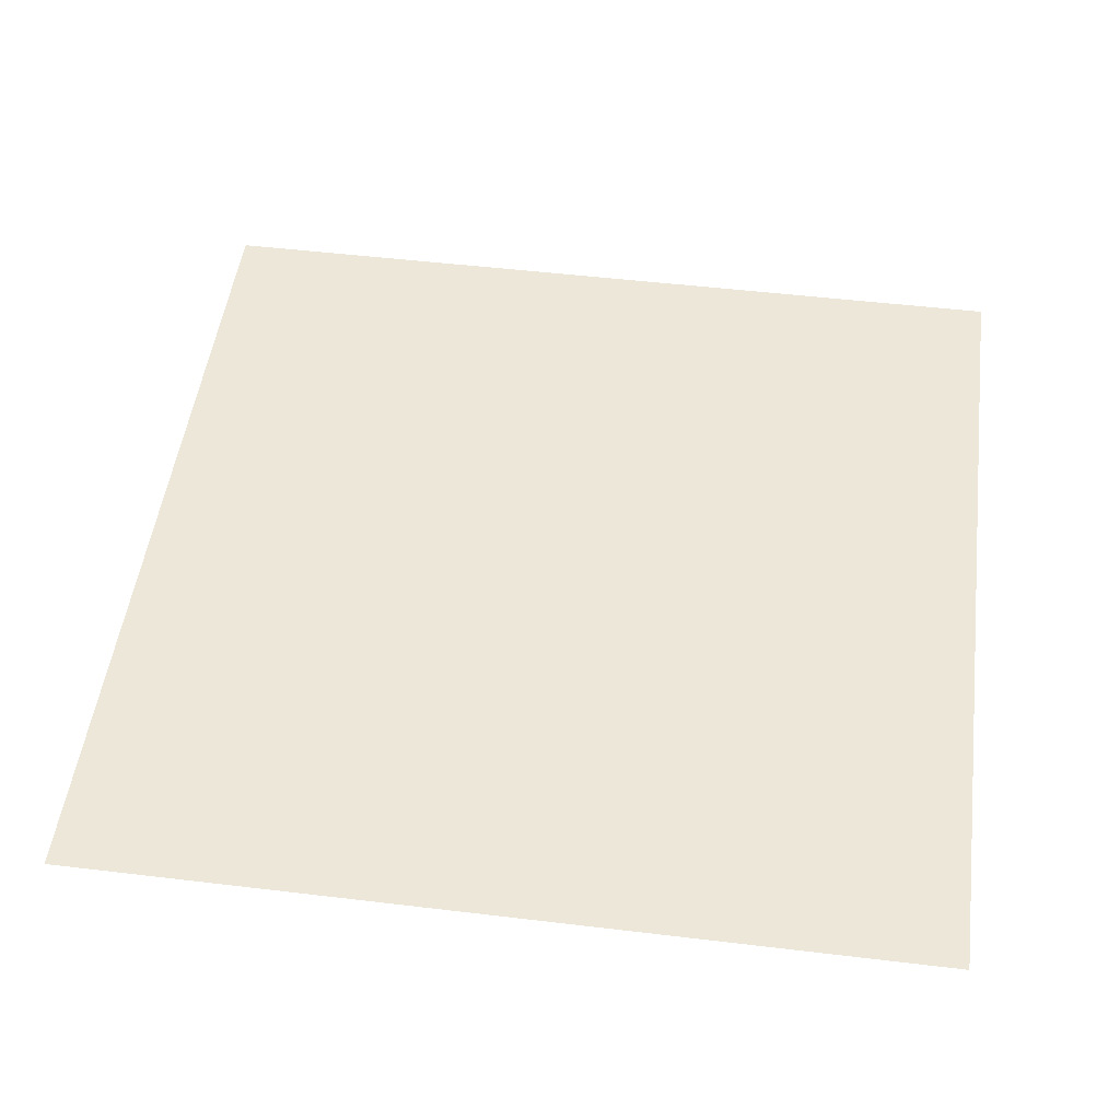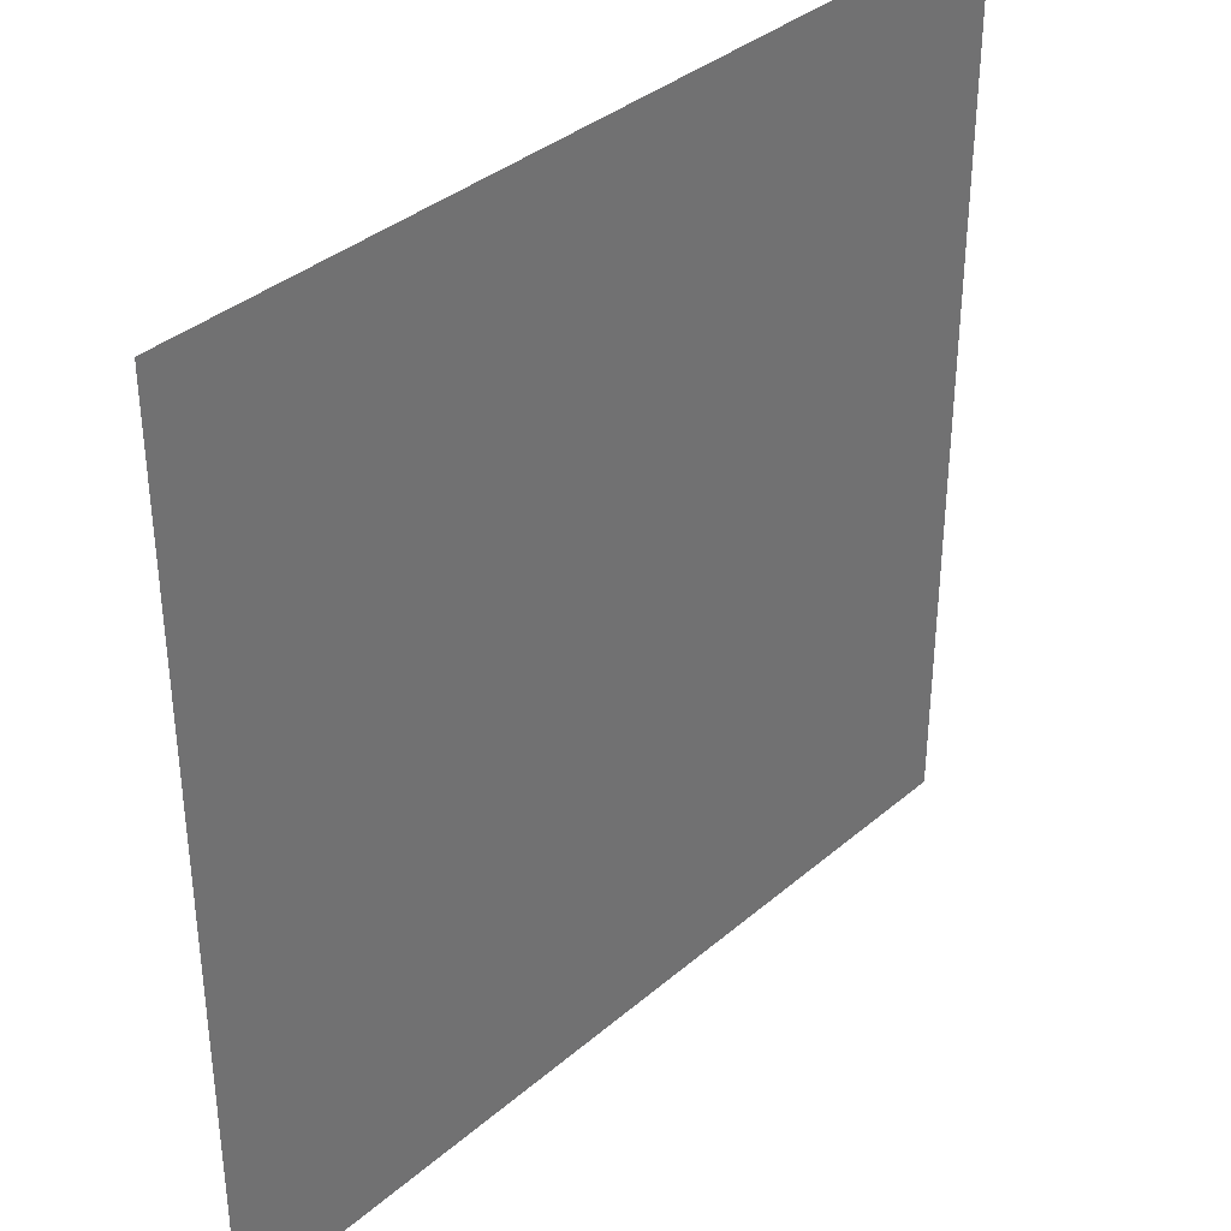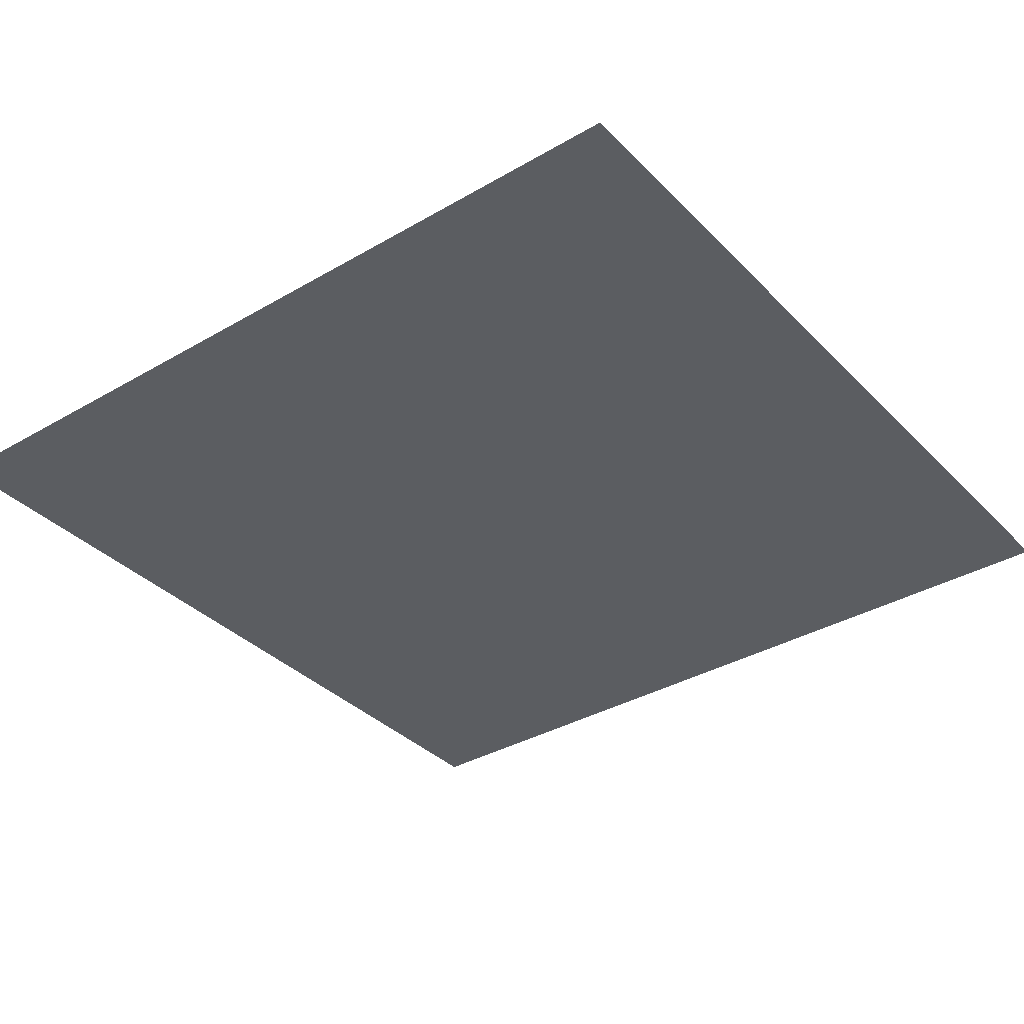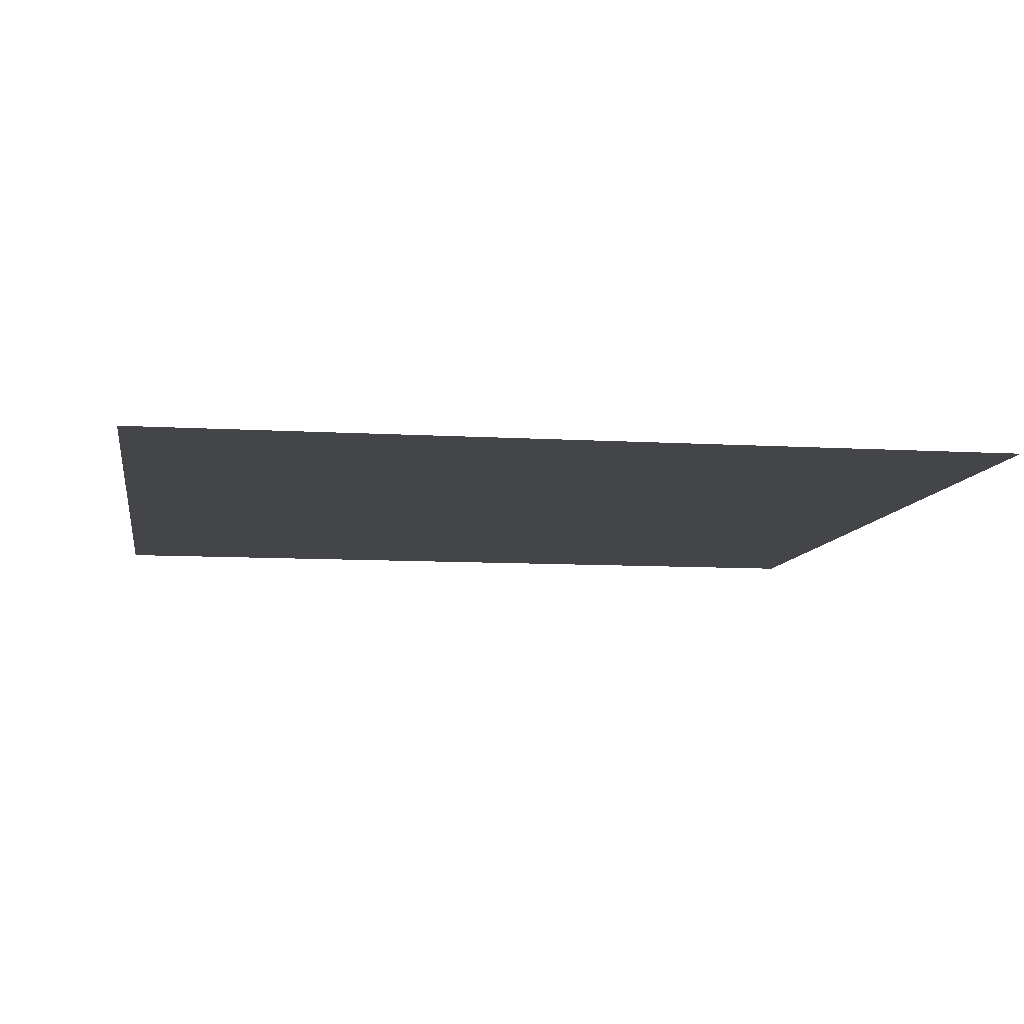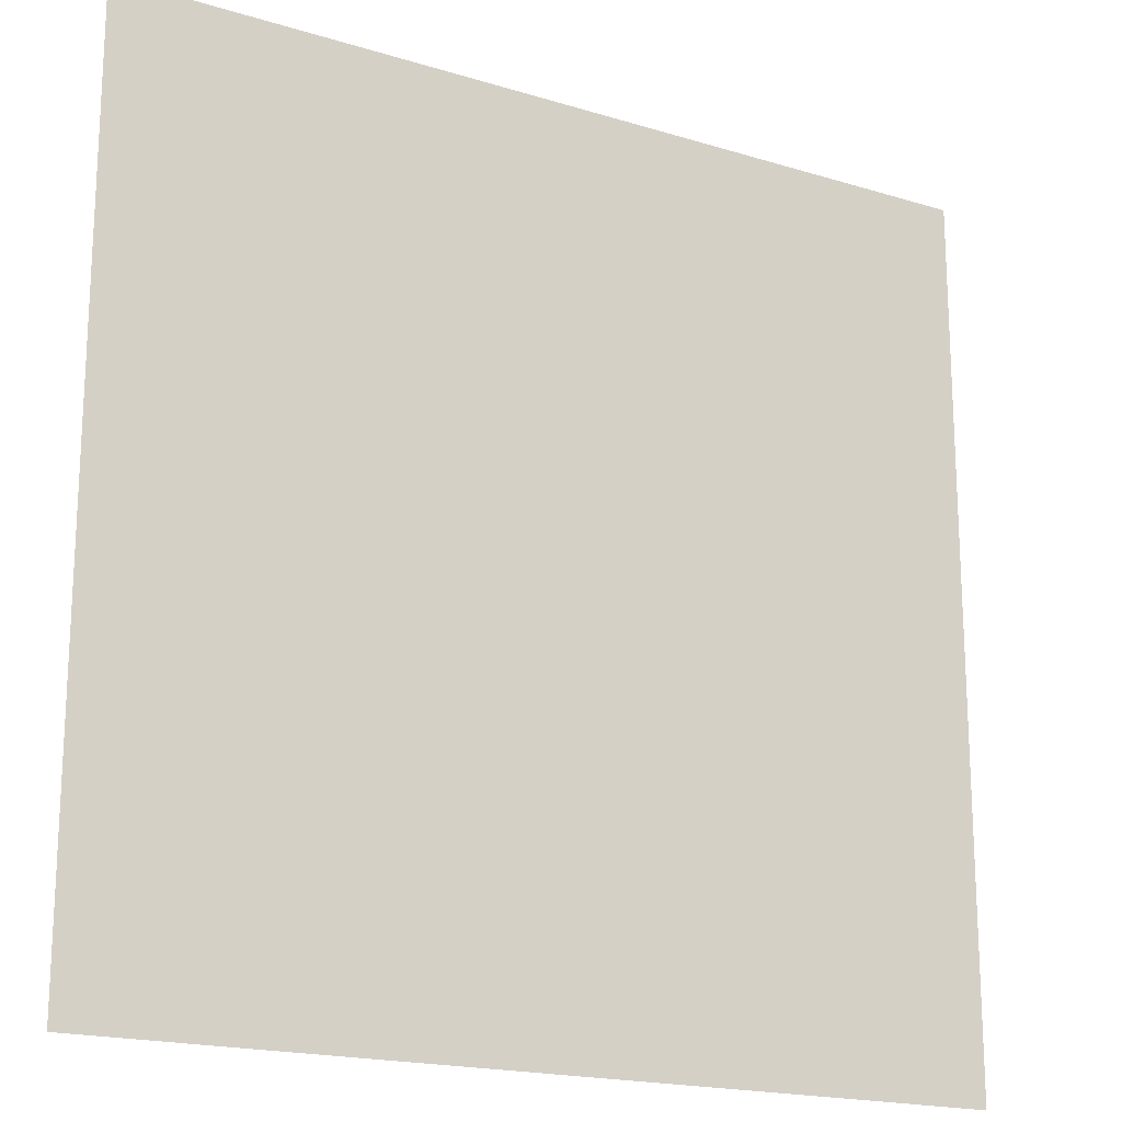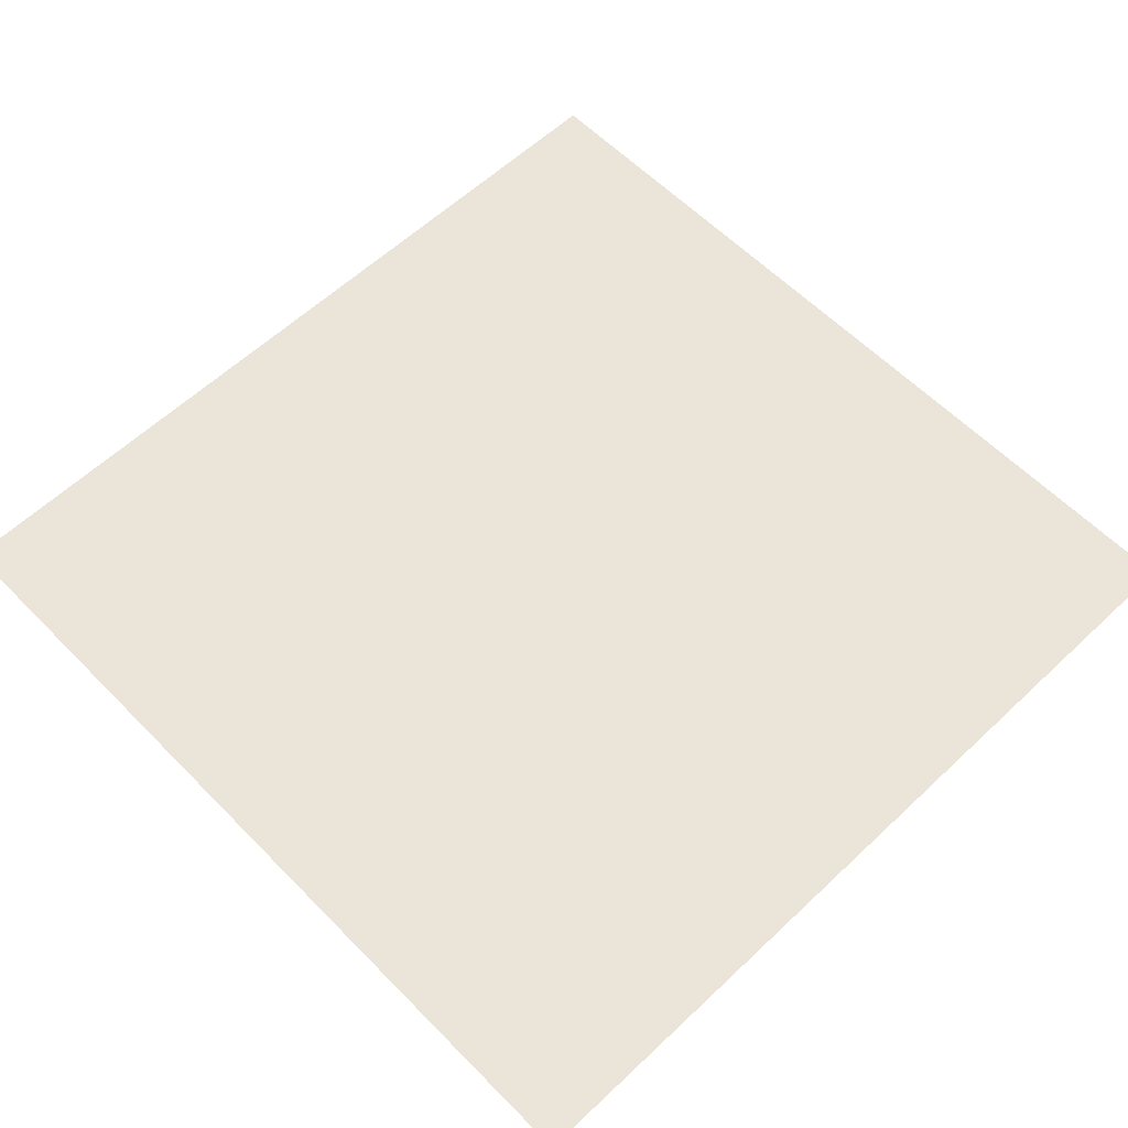
<metadata>
{"format":"obj","ext":"obj","renderer":"f3d","projection":"perspective","resolution":1024,"background":"white","views":[{"elev":50.2,"azim":7.5,"up":"+Z"},{"elev":36.6,"azim":132.2,"up":"+Y"},{"elev":-35.6,"azim":-142.5,"up":"+Z"},{"elev":-9.1,"azim":80.9,"up":"+Z"},{"elev":-18.4,"azim":-30.7,"up":"+Y"},{"elev":59.6,"azim":136.0,"up":"+Z"}]}
</metadata>
<code>
g NurseryIncubator3d_shadow_mesh
v 1.402 1.402 -0.002172
v 1.402 -1.402 -0.002172
v -1.402 -1.402 -0.002172
v -1.402 1.402 -0.002172
g NurseryIncubator3d_shadow_mesh_0
f 3 2 1
f 4 3 1

</code>
